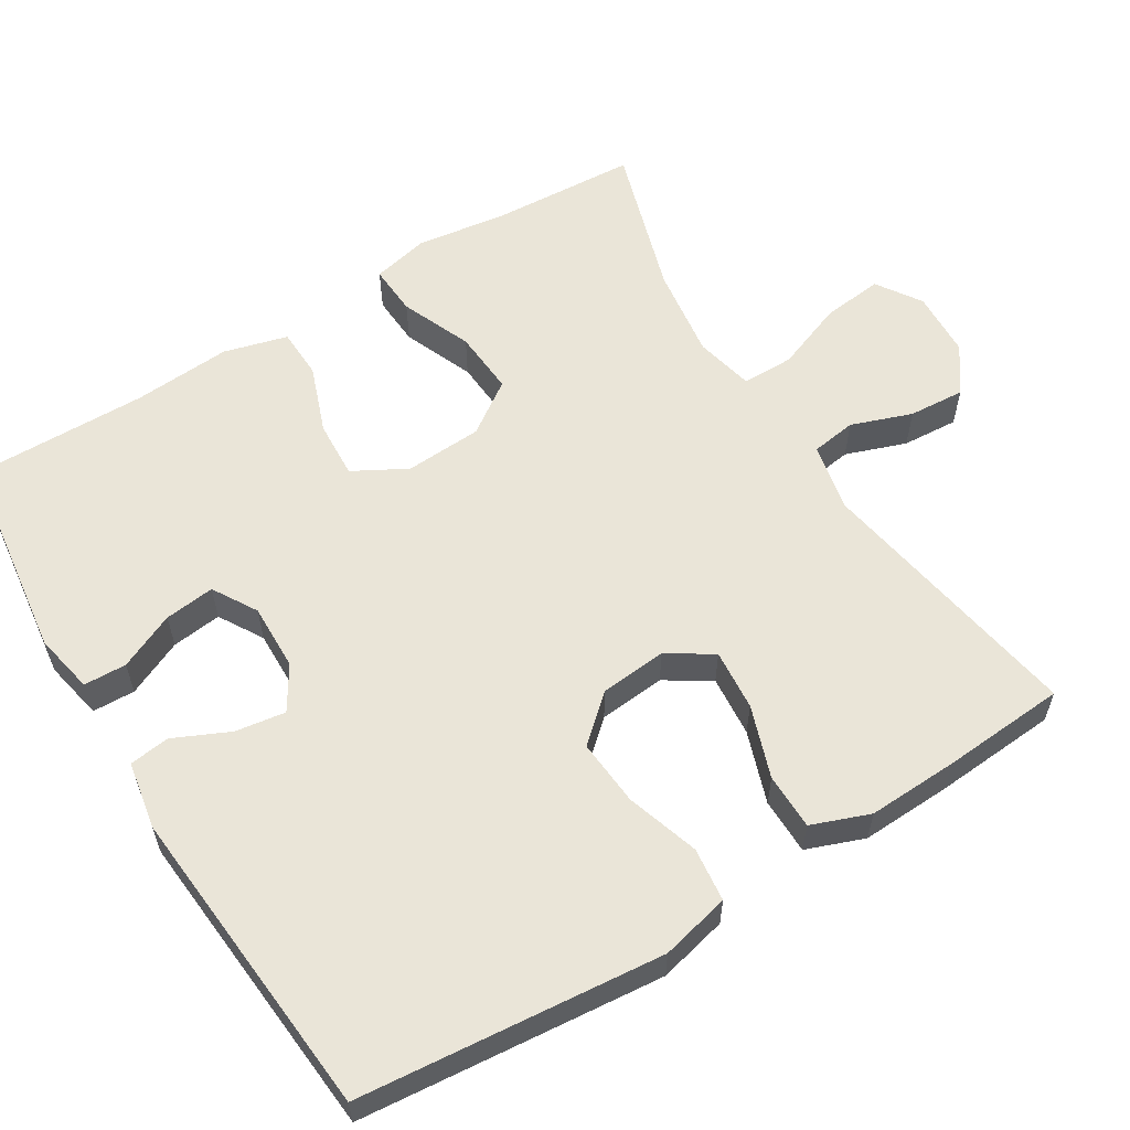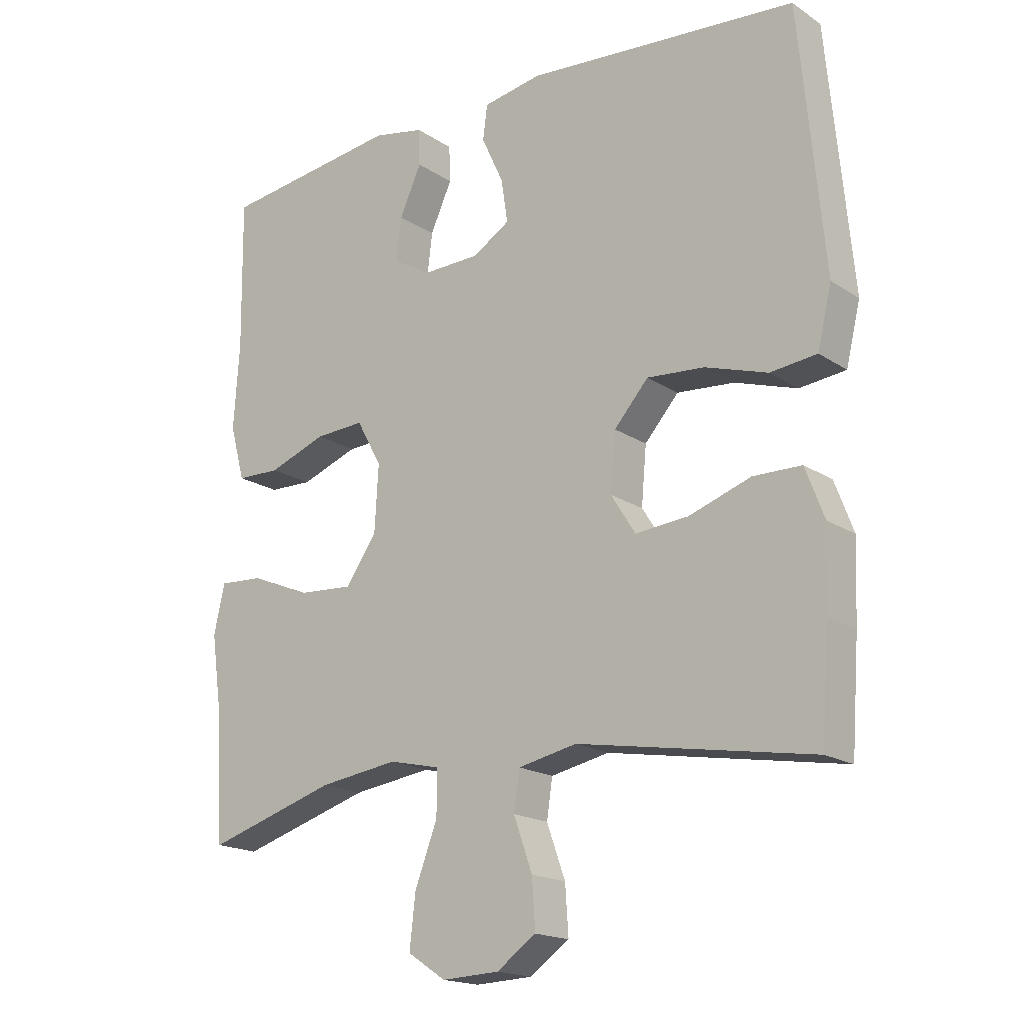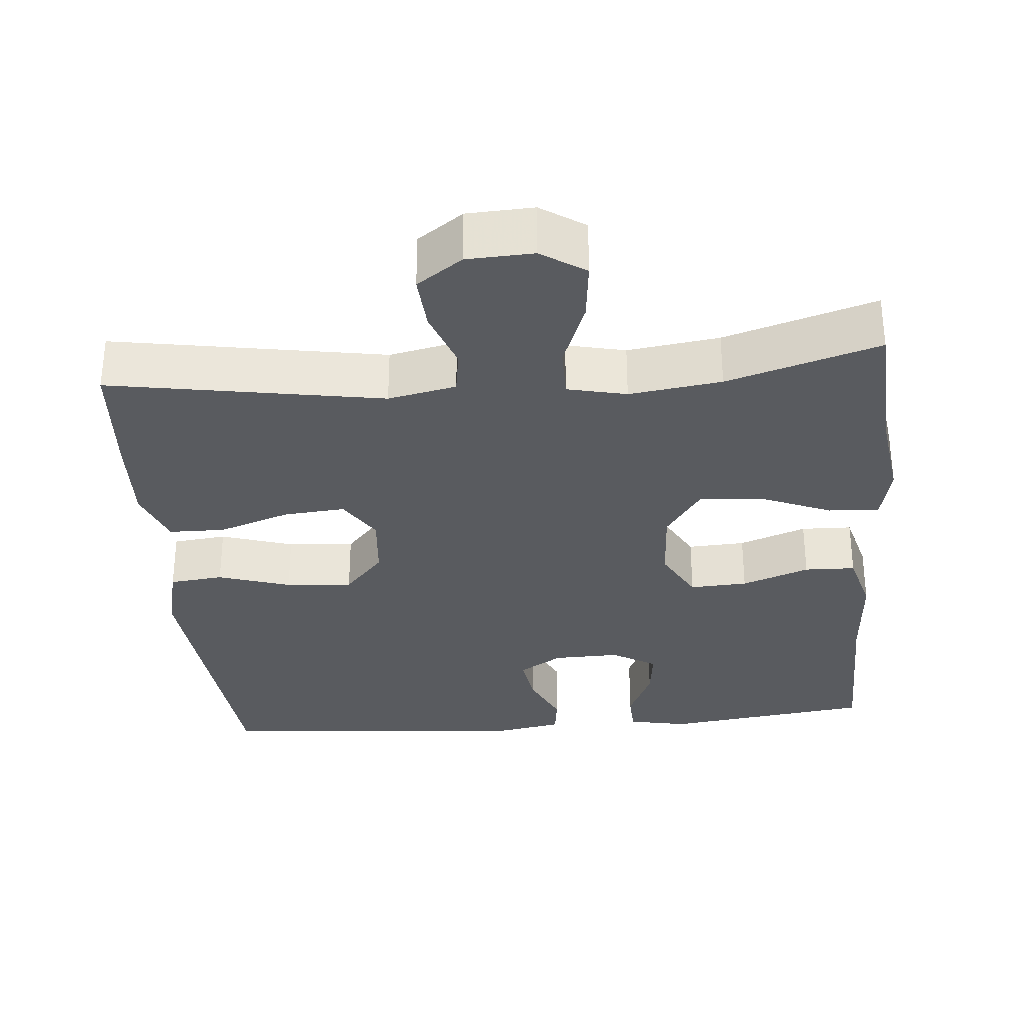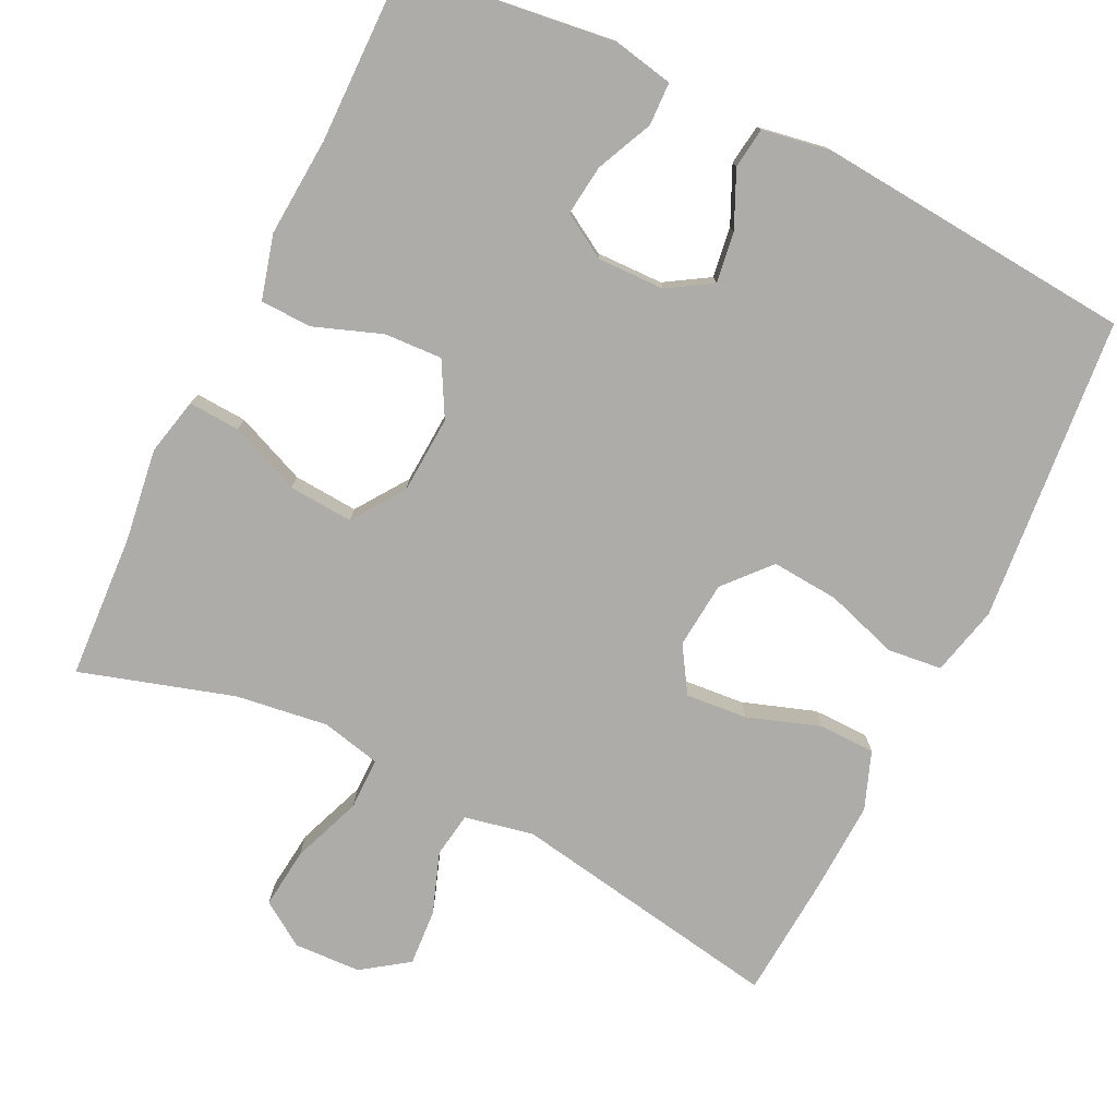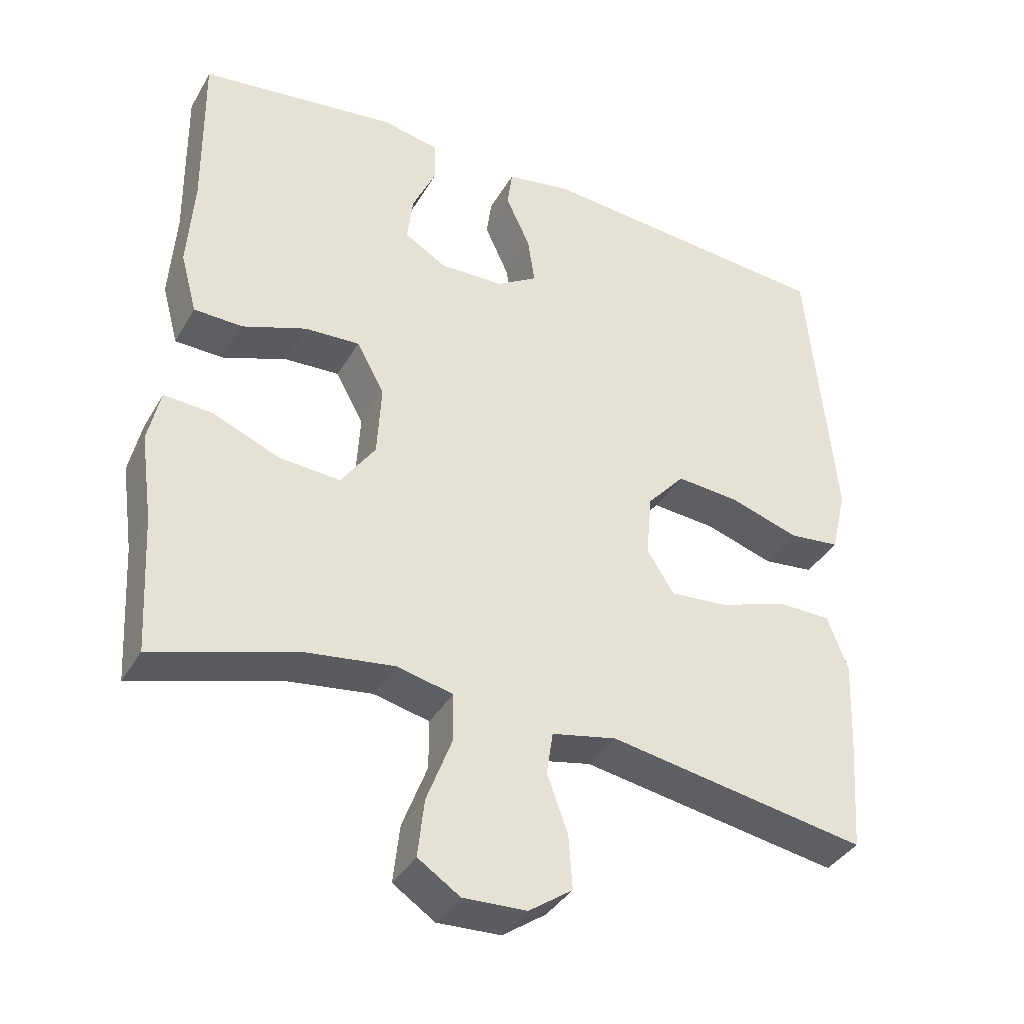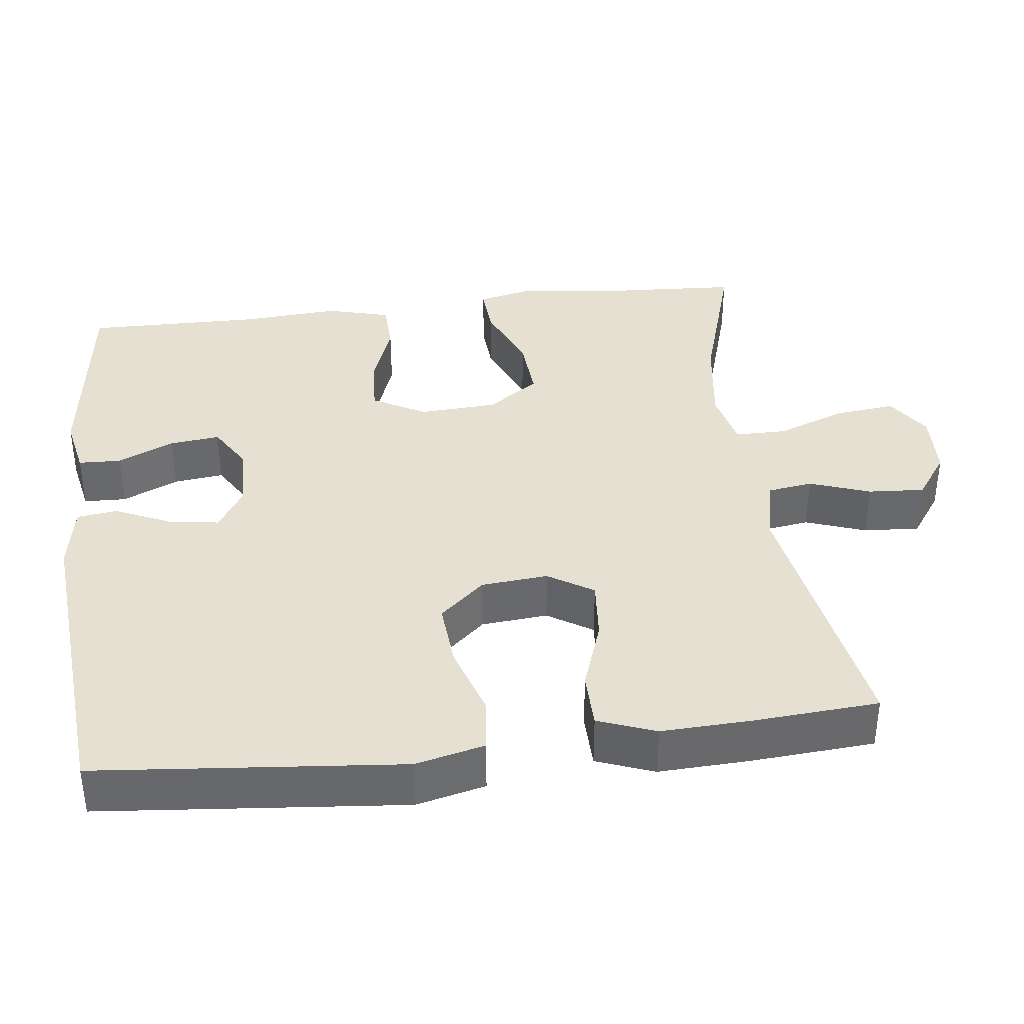
<metadata>
{"format":"obj","ext":"obj","renderer":"f3d","projection":"perspective","resolution":1024,"background":"white","views":[{"elev":58.7,"azim":58.4,"up":"+Y"},{"elev":-17.9,"azim":38.3,"up":"+Z"},{"elev":-32.0,"azim":-175.0,"up":"+Y"},{"elev":-77.0,"azim":-26.1,"up":"+Y"},{"elev":-37.7,"azim":-27.0,"up":"+Z"},{"elev":37.6,"azim":83.0,"up":"+Y"}]}
</metadata>
<code>
v -0.5 0.07 -0.5
v -0.511 0.07 -0.307
v -0.528 0.07 -0.185
v -0.511 0.07 -0.109
v -0.443 0.07 -0.113
v -0.349 0.07 -0.152
v -0.263 0.07 -0.158
v -0.215 0.07 -0.089
v -0.209 0.07 0.014
v -0.248 0.07 0.085
v -0.325 0.07 0.081
v -0.415 0.07 0.048
v -0.483 0.07 0.05
v -0.506 0.07 0.135
v -0.497 0.07 0.266
v -0.5 0.07 0.5
v -0.222 0.07 0.536
v -0.142 0.07 0.52
v -0.14 0.07 0.463
v -0.174 0.07 0.388
v -0.182 0.07 0.321
v -0.123 0.07 0.286
v -0.034 0.07 0.288
v 0.024 0.07 0.324
v 0.014 0.07 0.391
v -0.02 0.07 0.465
v -0.013 0.07 0.519
v 0.078 0.07 0.535
v 0.5 0.07 0.5
v 0.525 0.07 0.234
v 0.538 0.07 0.095
v 0.516 0.07 0.003
v 0.444 0.07 -0.005
v 0.347 0.07 0.026
v 0.258 0.07 0.033
v 0.205 0.07 -0.027
v 0.197 0.07 -0.116
v 0.235 0.07 -0.176
v 0.317 0.07 -0.169
v 0.413 0.07 -0.136
v 0.488 0.07 -0.137
v 0.517 0.07 -0.214
v 0.512 0.07 -0.335
v 0.5 0.07 -0.5
v 0.136 0.07 -0.438
v 0.045 0.07 -0.457
v 0.036 0.07 -0.517
v 0.065 0.07 -0.598
v 0.07 0.07 -0.673
v 0.009 0.07 -0.716
v -0.08 0.07 -0.72
v -0.139 0.07 -0.681
v -0.13 0.07 -0.6
v -0.095 0.07 -0.508
v -0.095 0.07 -0.439
v -0.174 0.07 -0.421
v -0.297 0.07 -0.438
v -0.5 0 -0.5
v -0.511 0 -0.307
v -0.528 0 -0.185
v -0.511 0 -0.109
v -0.443 0 -0.113
v -0.349 0 -0.152
v -0.263 0 -0.158
v -0.215 0 -0.089
v -0.209 0 0.014
v -0.248 0 0.085
v -0.325 0 0.081
v -0.415 0 0.048
v -0.483 0 0.05
v -0.506 0 0.135
v -0.497 0 0.266
v -0.5 0 0.5
v -0.222 0 0.536
v -0.142 0 0.52
v -0.14 0 0.463
v -0.174 0 0.388
v -0.182 0 0.321
v -0.123 0 0.286
v -0.034 0 0.288
v 0.024 0 0.324
v 0.014 0 0.391
v -0.02 0 0.465
v -0.013 0 0.519
v 0.078 0 0.535
v 0.5 0 0.5
v 0.525 0 0.234
v 0.538 0 0.095
v 0.516 0 0.003
v 0.444 0 -0.005
v 0.347 0 0.026
v 0.258 0 0.033
v 0.205 0 -0.027
v 0.197 0 -0.116
v 0.235 0 -0.176
v 0.317 0 -0.169
v 0.413 0 -0.136
v 0.488 0 -0.137
v 0.517 0 -0.214
v 0.512 0 -0.335
v 0.5 0 -0.5
v 0.136 0 -0.438
v 0.045 0 -0.457
v 0.036 0 -0.517
v 0.065 0 -0.598
v 0.07 0 -0.673
v 0.009 0 -0.716
v -0.08 0 -0.72
v -0.139 0 -0.681
v -0.13 0 -0.6
v -0.095 0 -0.508
v -0.095 0 -0.439
v -0.174 0 -0.421
v -0.297 0 -0.438
f 52 53 54
f 51 52 54
f 50 51 54
f 49 50 54
f 48 49 54
f 47 48 54
f 46 47 54 55
f 45 46 55 56
f 43 44 45
f 42 43 45
f 41 42 45
f 40 41 45
f 39 40 45
f 38 39 45 56
f 32 33 34
f 31 32 34
f 30 31 34
f 29 30 34
f 28 29 34
f 27 28 34
f 26 27 34
f 25 26 34
f 24 25 34 35
f 23 24 35 36
f 18 19 20
f 17 18 20
f 16 17 20
f 15 16 20
f 15 20 21
f 14 15 21
f 13 14 21
f 12 13 21
f 11 12 21
f 10 11 21 22
f 4 5 6
f 3 4 6
f 2 3 6
f 2 6 7
f 1 2 7
f 57 1 7
f 57 7 8
f 56 57 8
f 38 56 8
f 37 38 8
f 23 36 37
f 22 23 37
f 10 22 37
f 9 10 37
f 8 9 37
f 111 110 109
f 111 109 108
f 111 108 107
f 111 107 106
f 111 106 105
f 111 105 104
f 112 111 104 103
f 113 112 103 102
f 102 101 100
f 102 100 99
f 102 99 98
f 102 98 97
f 102 97 96
f 113 102 96 95
f 91 90 89
f 91 89 88
f 91 88 87
f 91 87 86
f 91 86 85
f 91 85 84
f 91 84 83
f 91 83 82
f 92 91 82 81
f 93 92 81 80
f 77 76 75
f 77 75 74
f 77 74 73
f 77 73 72
f 78 77 72
f 78 72 71
f 78 71 70
f 78 70 69
f 78 69 68
f 79 78 68 67
f 63 62 61
f 63 61 60
f 63 60 59
f 64 63 59
f 64 59 58
f 64 58 114
f 65 64 114
f 65 114 113
f 65 113 95
f 65 95 94
f 94 93 80
f 94 80 79
f 94 79 67
f 94 67 66
f 94 66 65
f 1 58 59 2
f 2 59 60 3
f 3 60 61 4
f 4 61 62 5
f 5 62 63 6
f 6 63 64 7
f 7 64 65 8
f 8 65 66 9
f 9 66 67 10
f 10 67 68 11
f 11 68 69 12
f 12 69 70 13
f 13 70 71 14
f 14 71 72 15
f 15 72 73 16
f 16 73 74 17
f 17 74 75 18
f 18 75 76 19
f 19 76 77 20
f 20 77 78 21
f 21 78 79 22
f 22 79 80 23
f 23 80 81 24
f 24 81 82 25
f 25 82 83 26
f 26 83 84 27
f 27 84 85 28
f 28 85 86 29
f 29 86 87 30
f 30 87 88 31
f 31 88 89 32
f 32 89 90 33
f 33 90 91 34
f 34 91 92 35
f 35 92 93 36
f 36 93 94 37
f 37 94 95 38
f 38 95 96 39
f 39 96 97 40
f 40 97 98 41
f 41 98 99 42
f 42 99 100 43
f 43 100 101 44
f 44 101 102 45
f 45 102 103 46
f 46 103 104 47
f 47 104 105 48
f 48 105 106 49
f 49 106 107 50
f 50 107 108 51
f 51 108 109 52
f 52 109 110 53
f 53 110 111 54
f 54 111 112 55
f 55 112 113 56
f 56 113 114 57
f 57 114 58 1

</code>
